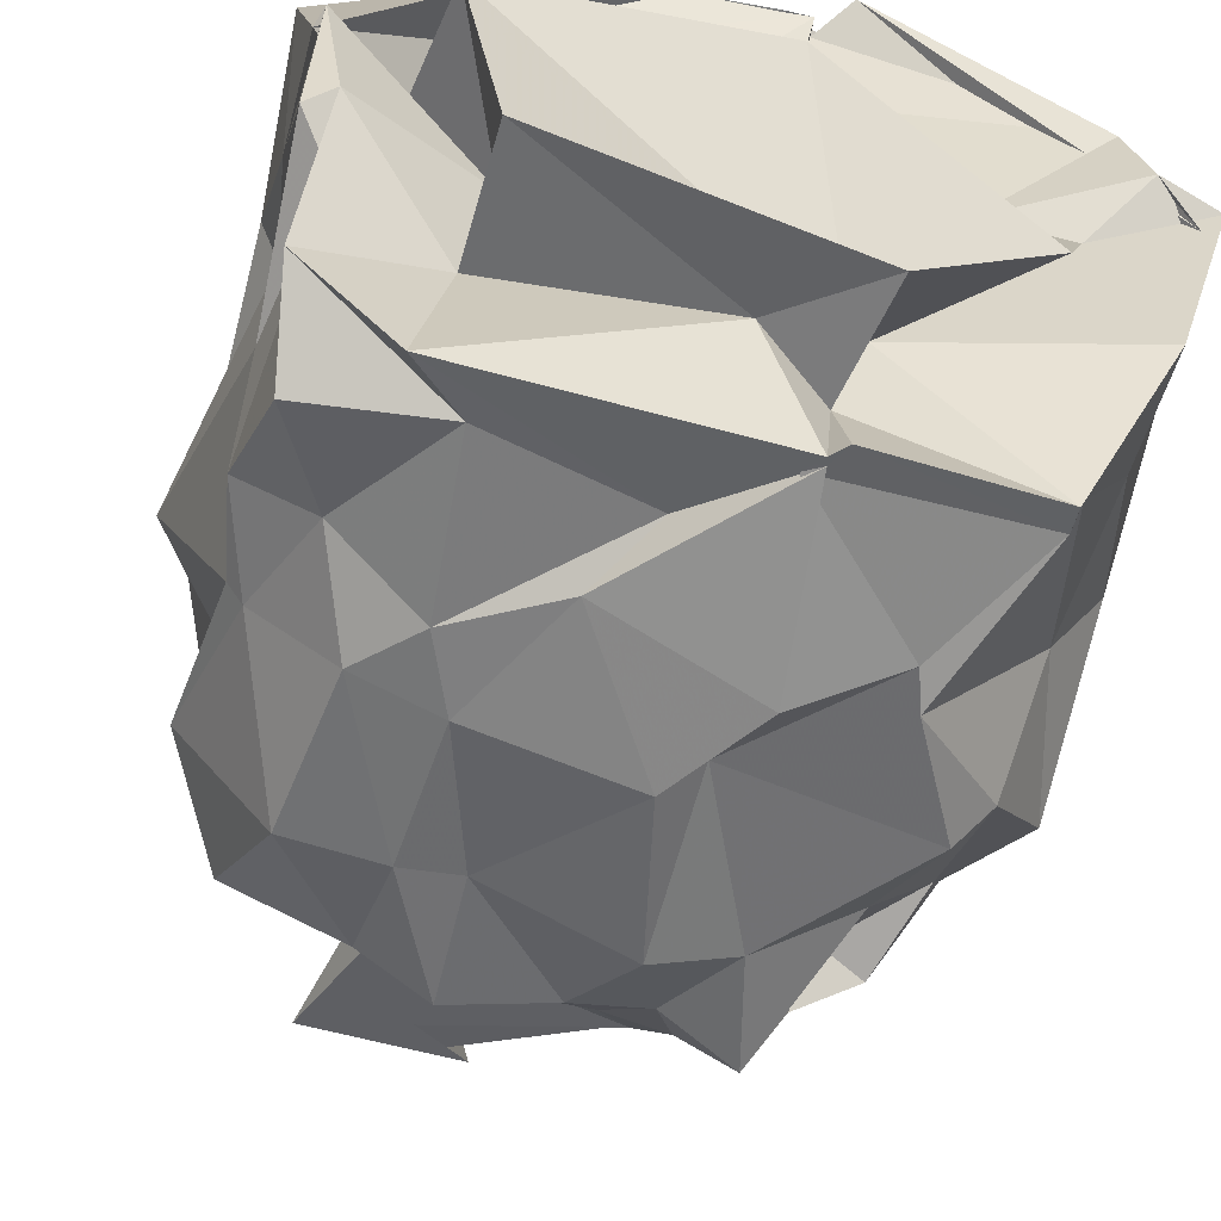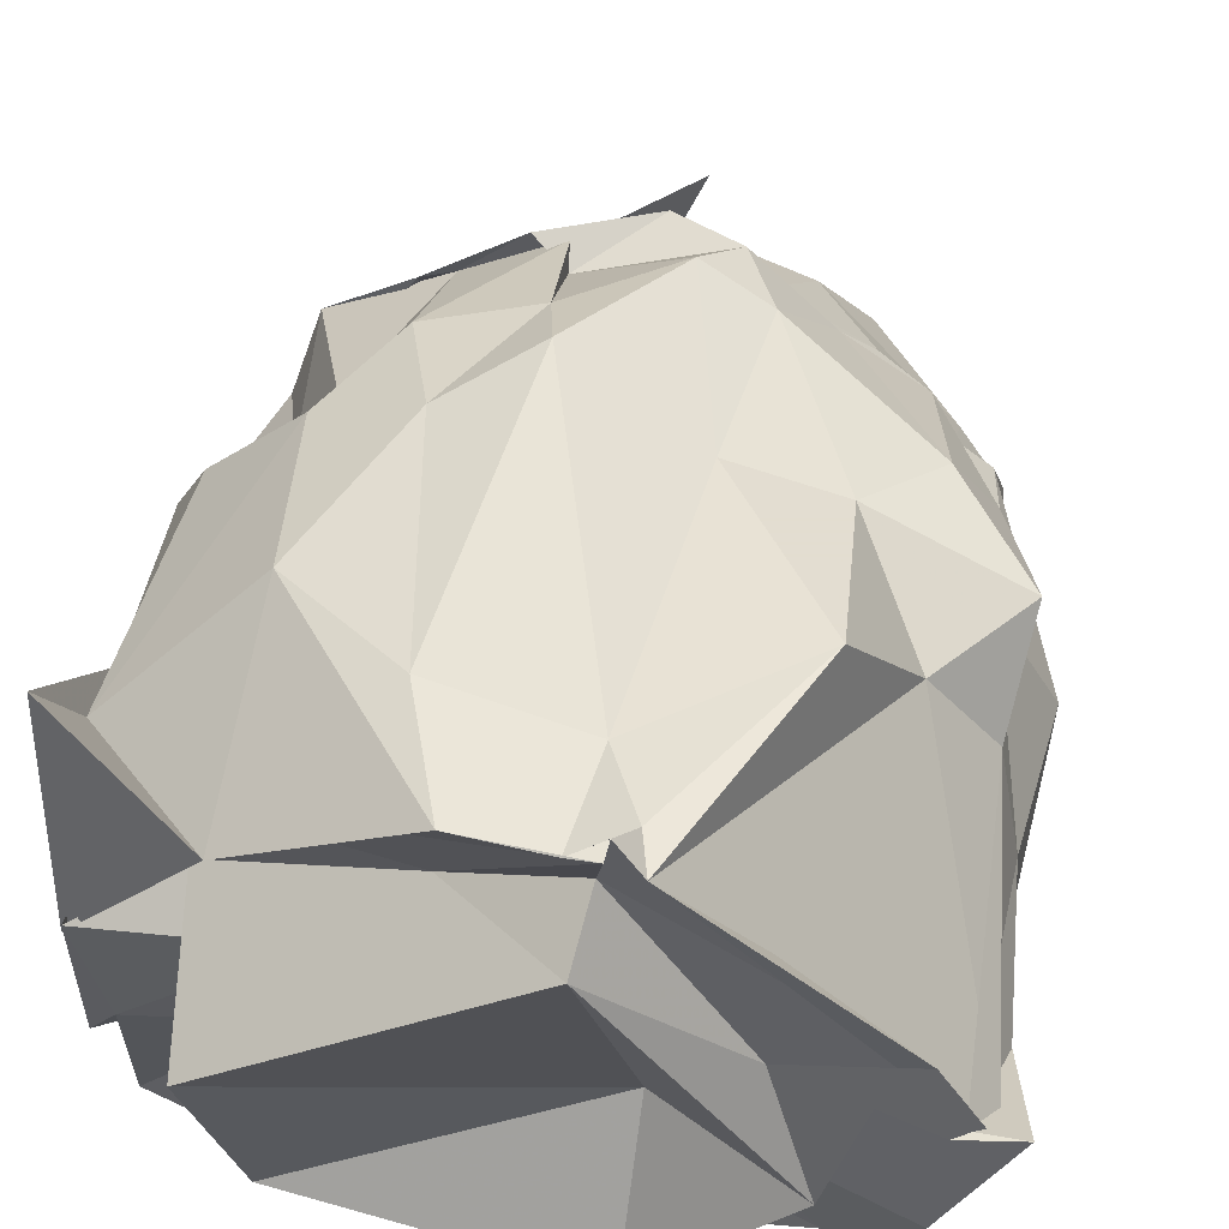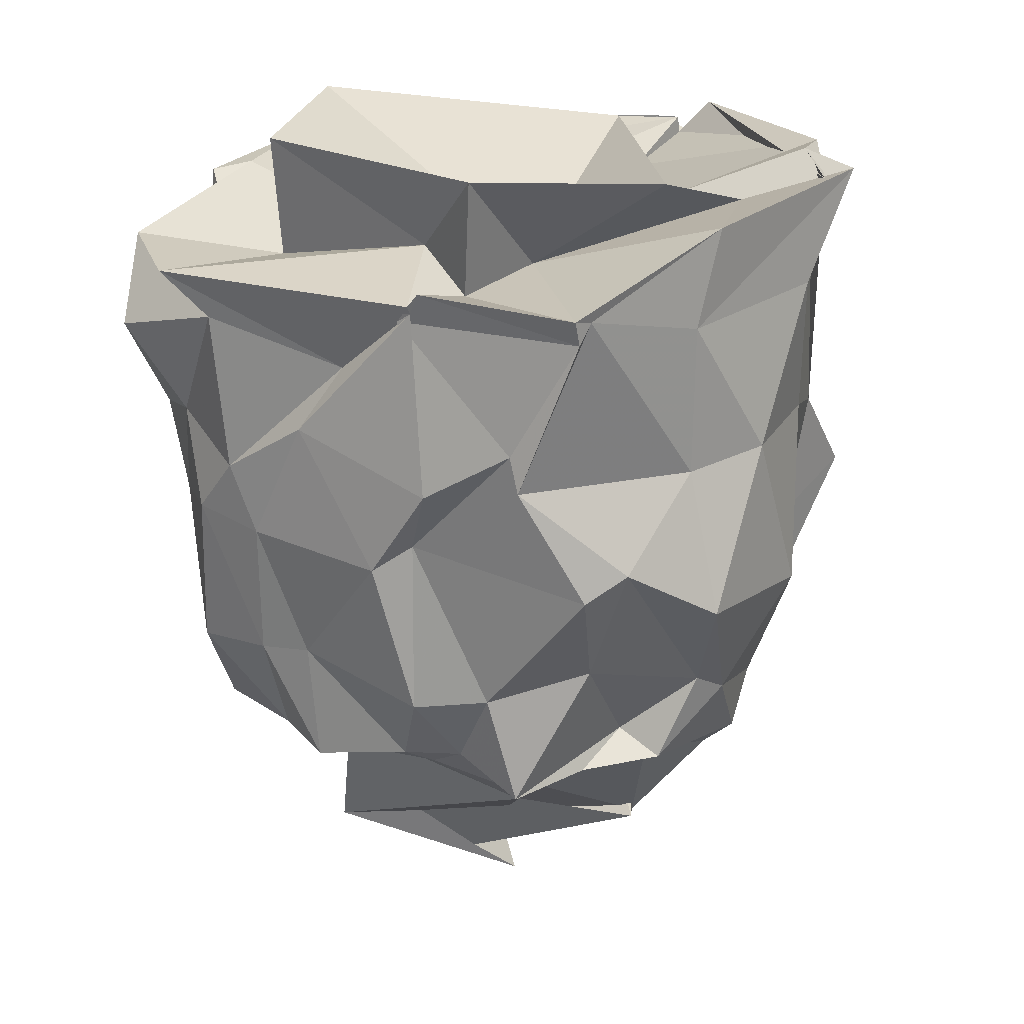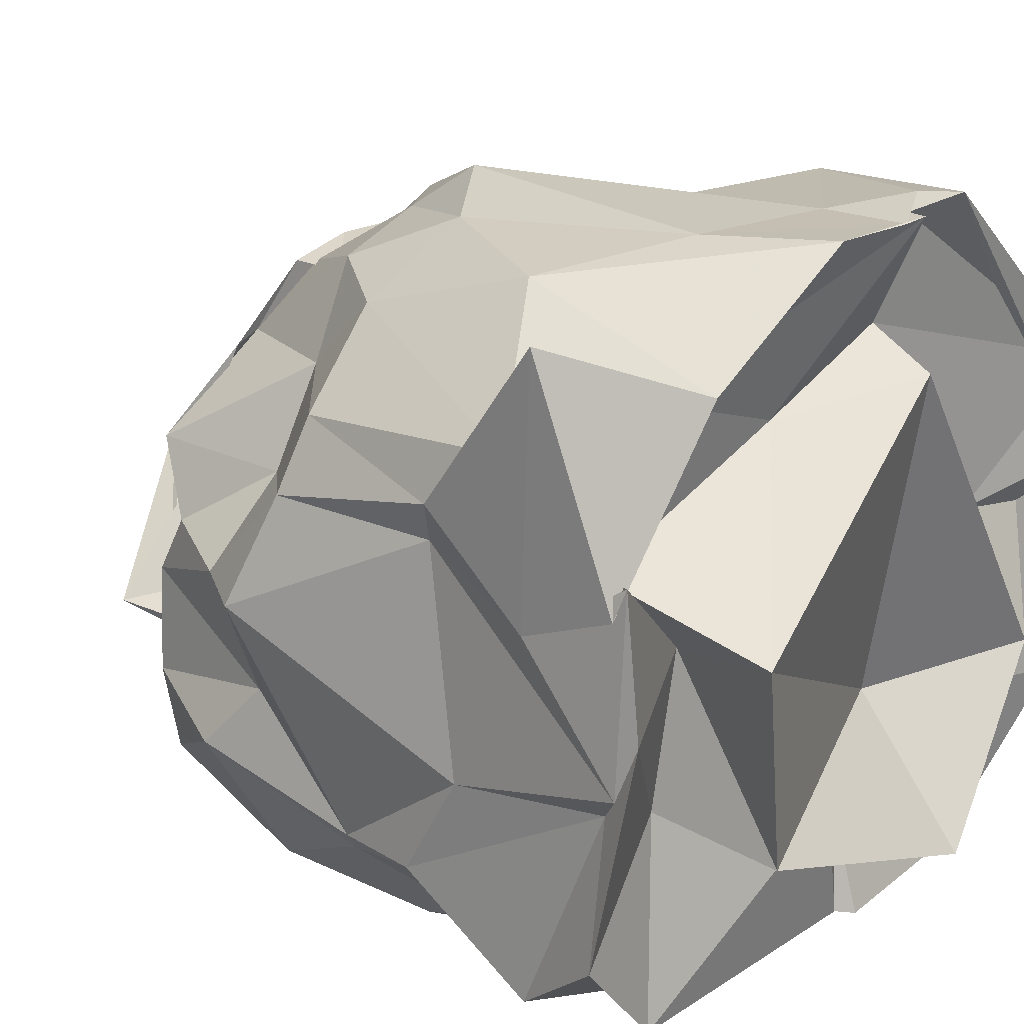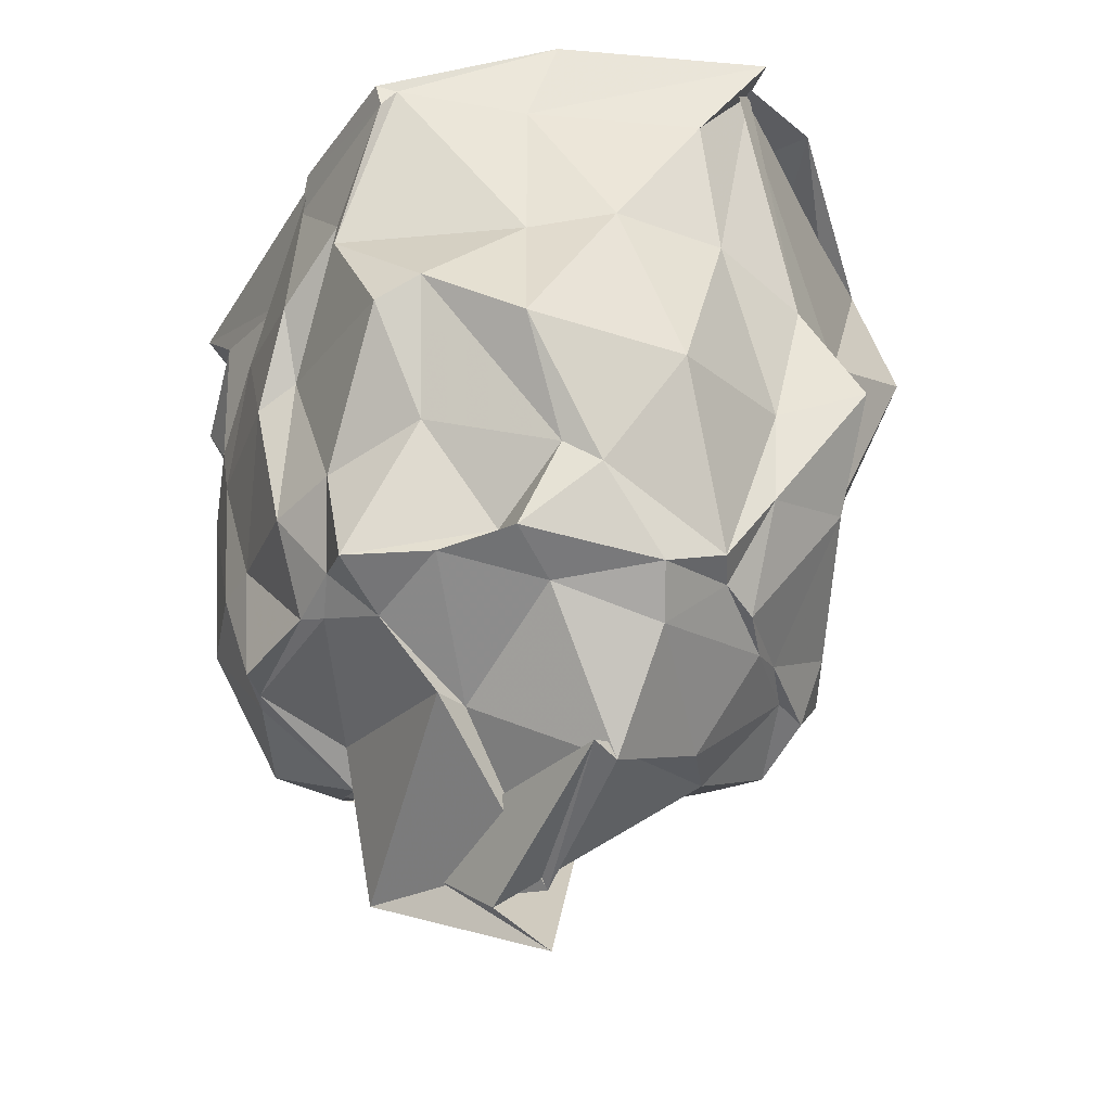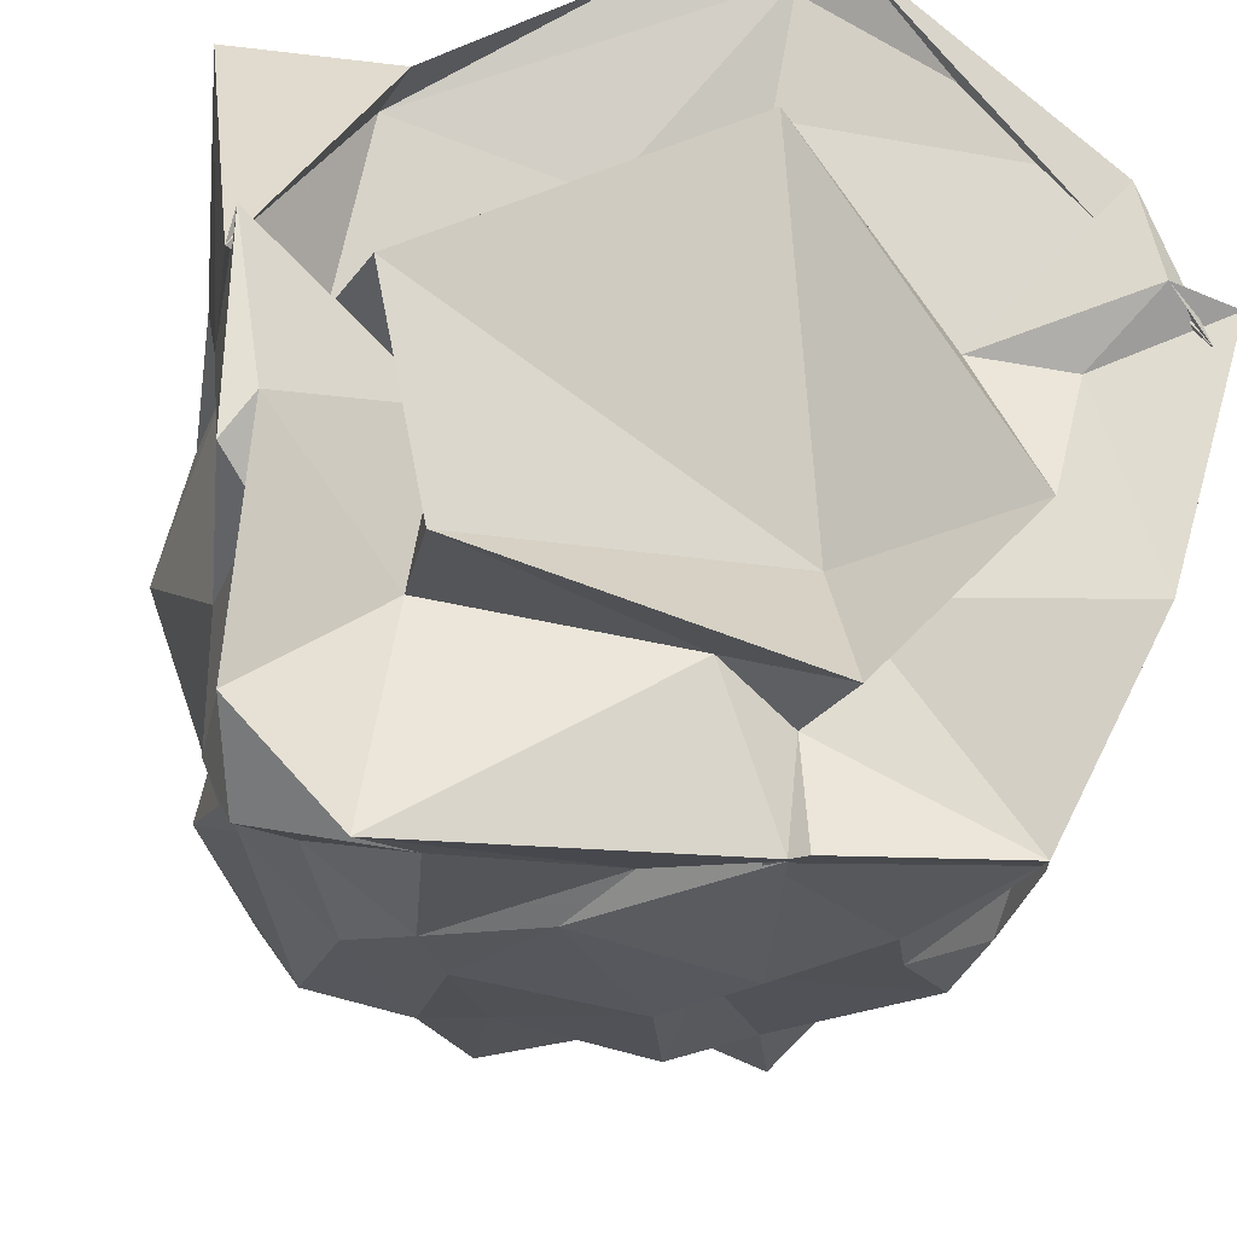
<metadata>
{"format":"obj","ext":"obj","renderer":"f3d","projection":"perspective","resolution":1024,"background":"white","views":[{"elev":-58.8,"azim":-16.2,"up":"+Y"},{"elev":56.9,"azim":9.2,"up":"+Y"},{"elev":22.3,"azim":26.5,"up":"+Z"},{"elev":18.2,"azim":-50.5,"up":"+Y"},{"elev":-34.4,"azim":63.6,"up":"+Z"},{"elev":-25.0,"azim":-10.4,"up":"+Y"}]}
</metadata>
<code>
v 0.3078 -0.5711 1.666
v -0.4183 -0.5583 -0.5581
v 1.199 -0.1994 1.593
v 1.101 0.07042 1.954
v 1.188 -0.04474 1.925
v 0.3426 0.9787 1.915
v 0.3092 0.9692 1.782
v 0.1457 0.9116 1.853
v -0.1333 0.907 1.827
v -0.6834 0.5829 1.809
v -1.132 0.7694 1.545
v -1.084 -0.04172 1.477
v -1.085 -0.4309 1.794
v -0.9774 -0.5379 1.682
v -0.99 -1.178 1.412
v -0.5764 -1.26 1.518
v -0.07584 -1.217 1.398
v 0.2169 -1.27 1.64
v 0.1653 -1.265 1.607
v 0.8049 -1.228 1.604
v 0.8213 -1.177 1.67
v 1.022 -0.7762 1.564
v 1.157 -0.1122 1.11
v 1.076 0.2323 1.012
v 0.8701 0.5025 1.019
v 0.6798 0.9063 1.212
v 0.1971 0.9041 1.541
v -0.267 0.8939 1.437
v -0.6483 0.8011 1.148
v -1.074 0.4419 1.403
v -1.091 0.2587 1.147
v -1.022 0.1306 1.105
v -1.043 -0.5561 1.206
v -1.04 -0.8645 1.021
v -0.8108 -1.085 1.096
v -0.5186 -1.261 0.9838
v -0.2155 -1.286 1.175
v 0.2947 -1.345 1.035
v 0.5814 -1.275 1.205
v 0.6212 -1.297 1.09
v 1.014 -0.7706 1.056
v 1.173 -0.5172 1.093
v 1.029 0.1476 0.5758
v 1.122 0.4542 0.7102
v 0.6493 0.6422 0.6334
v 0.3113 0.7578 0.6446
v -0.1061 0.9451 0.4945
v -0.379 0.8572 0.6716
v -0.6981 0.6524 0.5931
v -0.9742 0.3841 0.617
v -1.076 0.1657 0.5833
v -1.169 -0.1698 0.4557
v -0.9771 -0.8696 0.7358
v -0.9262 -0.9293 0.7191
v -0.6795 -1.213 0.7899
v -0.414 -1.271 0.7577
v 0.08984 -1.34 0.7319
v 0.199 -1.249 0.8076
v 0.8338 -1.225 0.7099
v 0.9365 -1.108 0.7856
v 1.15 -0.8339 0.5799
v 1.229 -0.3032 0.528
v 1.004 0.1405 0.2467
v 0.8656 0.4855 0.3738
v 0.3889 0.6852 0.1238
v 0.1772 0.7846 0.07155
v -0.149 0.7996 0.281
v -0.4876 0.7109 0.3254
v -0.6829 0.4317 0.3732
v -0.8268 0.1272 0.3425
v -1.049 -0.1381 0.2763
v -0.9628 -0.5069 0.3784
v -1.013 -0.7094 0.1899
v -0.7276 -1.154 0.2511
v -0.4318 -1.231 0.2923
v -0.252 -1.222 0.3094
v 0.214 -1.285 0.2171
v 0.462 -1.211 0.2581
v 0.7606 -1.016 0.3498
v 1.011 -0.6401 0.2207
v 1.062 -0.5218 0.1495
v 0.9797 -0.03911 -0.01101
v 0.7919 0.1598 -0.08063
v 0.5357 0.3925 -0.06423
v 0.2836 0.6487 -0.09083
v -0.1587 0.553 -0.00806
v -0.1679 0.5788 -0.1005
v -0.4627 0.4155 -0.08224
v -0.8465 0.1572 -0.1011
v -0.9178 -0.06643 0.02642
v -0.8976 -0.247 -0.08827
v -0.8976 -0.5796 -0.1048
v -0.8119 -0.8692 -0.1282
v -0.4482 -1.062 -0.09279
v -0.2286 -1.2 -0.1078
v 0.09118 -1.136 -0.0582
v 0.3164 -1.138 -0.01181
v 0.5626 -1.192 -0.1068
v 0.756 -0.737 0.009552
v 0.9113 -0.745 -0.06786
v 1.016 -0.2825 -0.1267
v 0.8649 0.02543 -0.03829
v 1.259 0.05129 1.948
v 1.065 0.08706 1.991
v 1.01 0.3728 1.956
v 0.244 0.921 1.795
v 0.2378 0.9176 1.855
v -0.7412 0.5528 1.65
v -1.09 0.06831 1.785
v -1.07 0.1638 1.815
v -0.9992 -0.302 1.806
v -1.05 -0.9811 1.689
v -0.748 -1.291 1.666
v 0.2091 -1.276 1.665
v 0.2505 -1.282 1.714
v 0.7988 -1.247 1.687
v 1.06 -0.6776 1.886
v 0.899 -0.08683 1.826
v 0.6173 -0.05046 1.803
v 0.1977 0.5983 1.721
v -0.1998 0.3851 1.649
v -0.8338 0.07069 1.542
v -0.558 -0.1968 1.603
v -0.6376 -0.6714 1.584
v 0.03571 -0.832 1.74
v 0.2508 -0.9494 1.619
v 0.3489 -0.6312 1.663
v 0.7748 -0.4792 1.955
v 0.1672 0.491 1.937
v -0.7811 -0.08758 2.071
v -0.644 -0.7195 2.017
v 0.2971 -1.006 2.027
v 0.6381 0.2743 -0.1088
v 0.3522 0.5215 -0.07739
v 0.0714 0.6095 -0.2097
v -0.2697 0.5969 -0.09221
v -0.567 0.3888 -0.06564
v -0.7953 -0.006831 -0.09072
v -0.8892 -0.2834 -0.03131
v -0.7504 -0.6255 -0.1752
v -0.4612 -0.7021 -0.3136
v -0.3392 -1.11 -0.106
v 0.182 -1.089 -0.09225
v 0.4159 -0.9926 -0.1886
v 0.6965 -0.9226 -0.08928
v 0.7885 -0.5713 -0.1518
v 0.8793 -0.2165 -0.262
v 0.4473 0.1295 -0.4285
v 0.2132 0.2823 -0.3876
v -0.09726 0.2824 -0.2723
v -0.2809 0.05323 -0.4844
v -0.4896 -0.3394 -0.2691
v -0.43 -0.6565 -0.3645
v -0.3506 -0.7841 -0.2192
v 0.3582 -0.7566 -0.3757
v 0.3087 -0.6359 -0.3707
v 0.6005 -0.2431 -0.6165
v 0.6393 -0.3429 -0.5886
v -0.02891 -0.372 -0.8759
v 0.07138 -0.2098 -1.039
v -0.4891 -0.6146 -0.7214
v 0.01352 -0.1954 -0.7934
f 3 23 4
f 4 23 24
f 4 24 5
f 5 24 25
f 5 25 6
f 6 25 26
f 6 26 7
f 7 26 27
f 7 27 8
f 8 27 28
f 8 28 9
f 9 28 29
f 9 29 10
f 10 29 30
f 10 30 11
f 11 30 31
f 11 31 12
f 12 31 32
f 12 32 13
f 13 32 33
f 13 33 14
f 14 33 34
f 14 34 15
f 15 34 35
f 15 35 16
f 16 35 36
f 16 36 17
f 17 36 37
f 17 37 18
f 18 37 38
f 18 38 19
f 19 38 39
f 19 39 20
f 20 39 40
f 20 40 21
f 21 40 41
f 21 41 22
f 22 41 42
f 22 42 3
f 3 42 23
f 23 43 24
f 24 43 44
f 24 44 25
f 25 44 45
f 25 45 26
f 26 45 46
f 26 46 27
f 27 46 47
f 27 47 28
f 28 47 48
f 28 48 29
f 29 48 49
f 29 49 30
f 30 49 50
f 30 50 31
f 31 50 51
f 31 51 32
f 32 51 52
f 32 52 33
f 33 52 53
f 33 53 34
f 34 53 54
f 34 54 35
f 35 54 55
f 35 55 36
f 36 55 56
f 36 56 37
f 37 56 57
f 37 57 38
f 38 57 58
f 38 58 39
f 39 58 59
f 39 59 40
f 40 59 60
f 40 60 41
f 41 60 61
f 41 61 42
f 42 61 62
f 42 62 23
f 23 62 43
f 43 63 44
f 44 63 64
f 44 64 45
f 45 64 65
f 45 65 46
f 46 65 66
f 46 66 47
f 47 66 67
f 47 67 48
f 48 67 68
f 48 68 49
f 49 68 69
f 49 69 50
f 50 69 70
f 50 70 51
f 51 70 71
f 51 71 52
f 52 71 72
f 52 72 53
f 53 72 73
f 53 73 54
f 54 73 74
f 54 74 55
f 55 74 75
f 55 75 56
f 56 75 76
f 56 76 57
f 57 76 77
f 57 77 58
f 58 77 78
f 58 78 59
f 59 78 79
f 59 79 60
f 60 79 80
f 60 80 61
f 61 80 81
f 61 81 62
f 62 81 82
f 62 82 43
f 43 82 63
f 63 83 64
f 64 83 84
f 64 84 65
f 65 84 85
f 65 85 66
f 66 85 86
f 66 86 67
f 67 86 87
f 67 87 68
f 68 87 88
f 68 88 69
f 69 88 89
f 69 89 70
f 70 89 90
f 70 90 71
f 71 90 91
f 71 91 72
f 72 91 92
f 72 92 73
f 73 92 93
f 73 93 74
f 74 93 94
f 74 94 75
f 75 94 95
f 75 95 76
f 76 95 96
f 76 96 77
f 77 96 97
f 77 97 78
f 78 97 98
f 78 98 79
f 79 98 99
f 79 99 80
f 80 99 100
f 80 100 81
f 81 100 101
f 81 101 82
f 82 101 102
f 82 102 63
f 63 102 83
f 103 104 118
f 104 119 118
f 104 105 119
f 105 120 119
f 105 106 120
f 106 107 120
f 107 121 120
f 107 108 121
f 108 122 121
f 108 109 122
f 109 110 122
f 110 123 122
f 110 111 123
f 111 124 123
f 111 112 124
f 112 113 124
f 113 125 124
f 113 114 125
f 114 126 125
f 114 115 126
f 115 116 126
f 116 127 126
f 116 117 127
f 117 118 127
f 117 103 118
f 118 119 128
f 119 129 128
f 119 120 129
f 120 121 129
f 121 130 129
f 121 122 130
f 122 123 130
f 123 131 130
f 123 124 131
f 124 125 131
f 125 132 131
f 125 126 132
f 126 127 132
f 127 128 132
f 127 118 128
f 133 148 134
f 134 148 149
f 134 149 135
f 135 149 150
f 135 150 136
f 136 150 137
f 137 150 151
f 137 151 138
f 138 151 152
f 138 152 139
f 139 152 140
f 140 152 153
f 140 153 141
f 141 153 154
f 141 154 142
f 142 154 143
f 143 154 155
f 143 155 144
f 144 155 156
f 144 156 145
f 145 156 146
f 146 156 157
f 146 157 147
f 147 157 148
f 147 148 133
f 148 158 149
f 149 158 159
f 149 159 150
f 150 159 151
f 151 159 160
f 151 160 152
f 152 160 153
f 153 160 161
f 153 161 154
f 154 161 155
f 155 161 162
f 155 162 156
f 156 162 157
f 157 162 158
f 157 158 148
f 3 4 103
f 103 4 104
f 4 5 104
f 104 5 105
f 5 6 105
f 105 6 106
f 6 7 106
f 7 8 106
f 106 8 107
f 8 9 107
f 107 9 108
f 9 10 108
f 108 10 109
f 10 11 109
f 11 12 109
f 109 12 110
f 12 13 110
f 110 13 111
f 13 14 111
f 111 14 112
f 14 15 112
f 15 16 112
f 112 16 113
f 16 17 113
f 113 17 114
f 17 18 114
f 114 18 115
f 18 19 115
f 19 20 115
f 115 20 116
f 20 21 116
f 116 21 117
f 21 22 117
f 117 22 103
f 22 3 103
f 83 133 84
f 84 133 134
f 84 134 85
f 85 134 135
f 85 135 86
f 86 135 136
f 86 136 87
f 87 136 88
f 88 136 137
f 88 137 89
f 89 137 138
f 89 138 90
f 90 138 139
f 90 139 91
f 91 139 92
f 92 139 140
f 92 140 93
f 93 140 141
f 93 141 94
f 94 141 142
f 94 142 95
f 95 142 96
f 96 142 143
f 96 143 97
f 97 143 144
f 97 144 98
f 98 144 145
f 98 145 99
f 99 145 100
f 100 145 146
f 100 146 101
f 101 146 147
f 101 147 102
f 102 147 133
f 102 133 83
f 128 129 1
f 129 130 1
f 130 131 1
f 131 132 1
f 132 128 1
f 159 158 2
f 160 159 2
f 161 160 2
f 162 161 2
f 158 162 2

</code>
